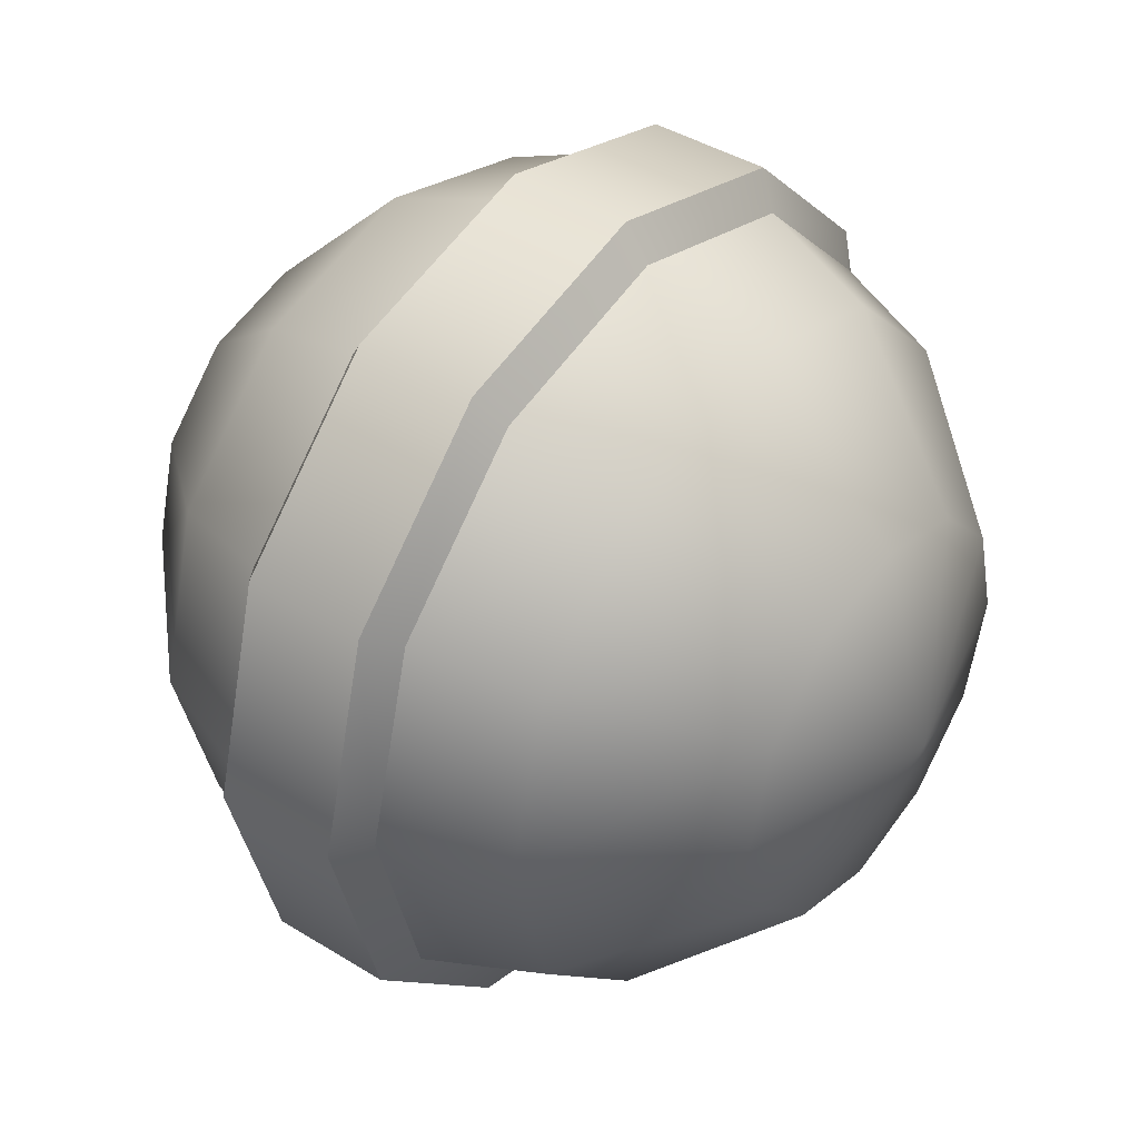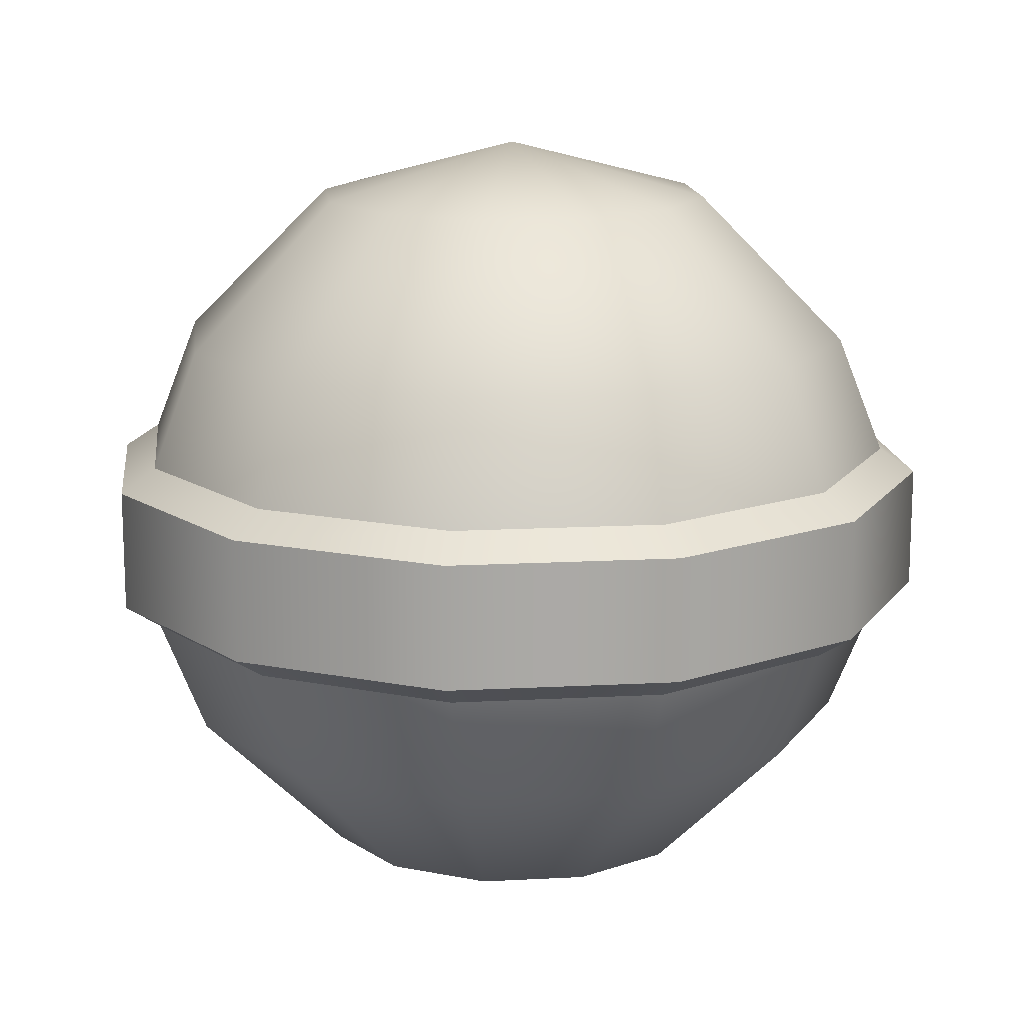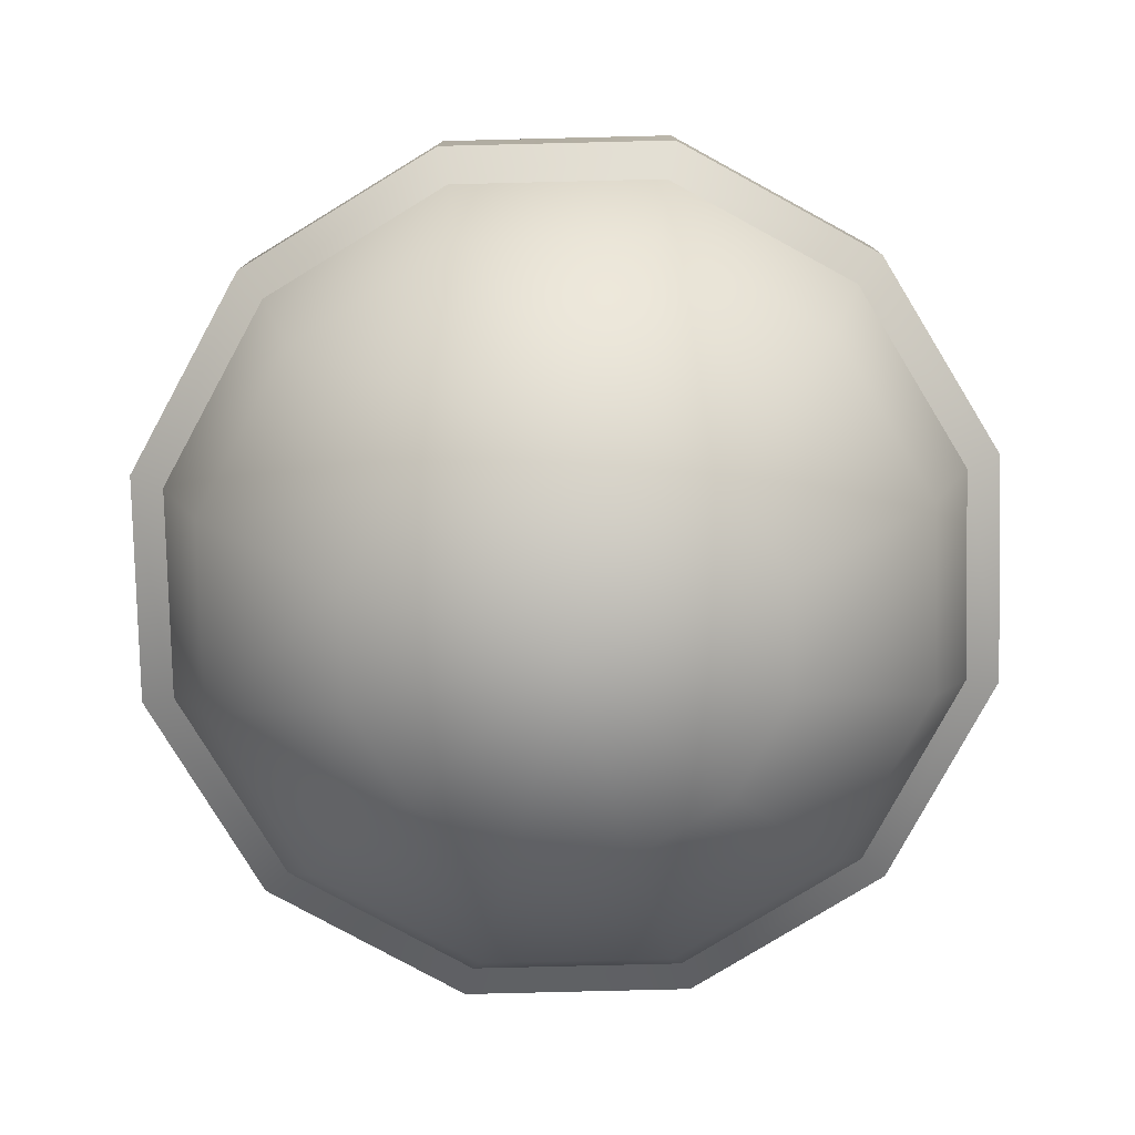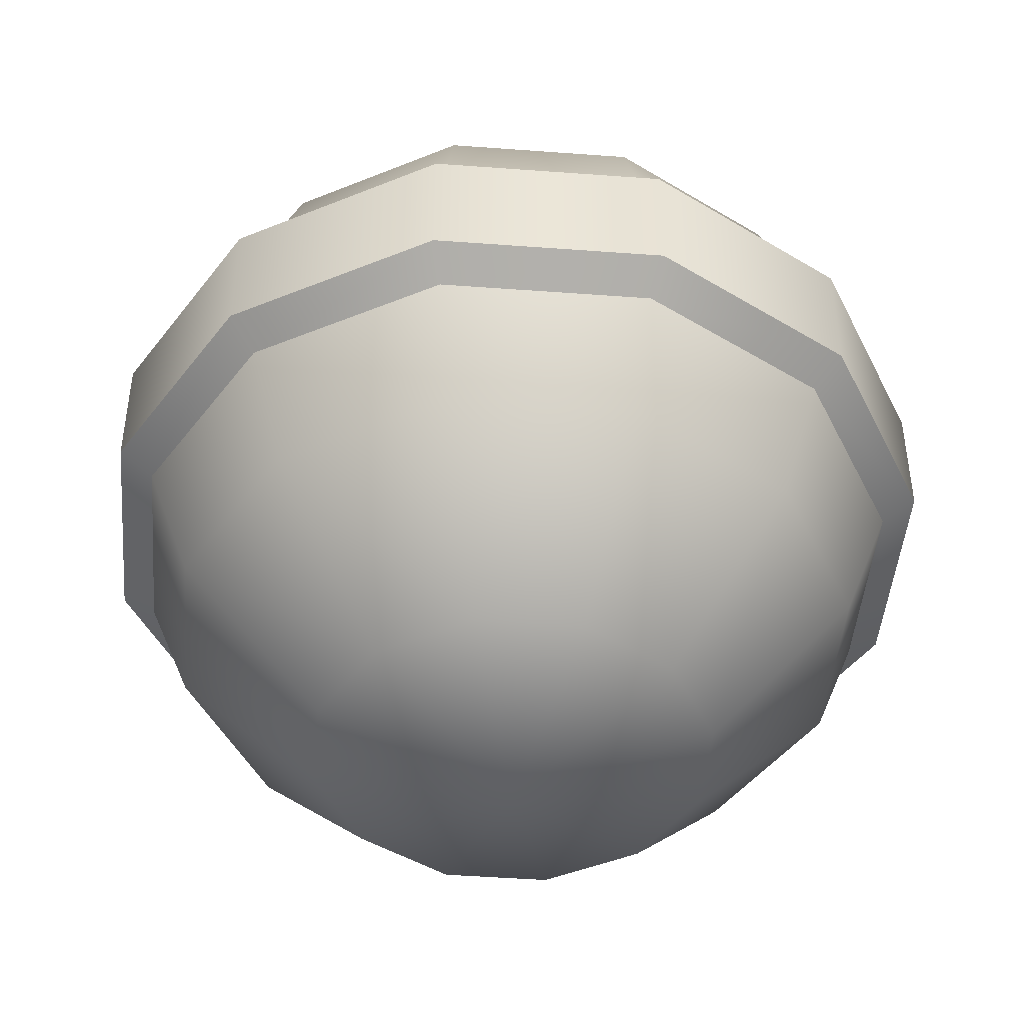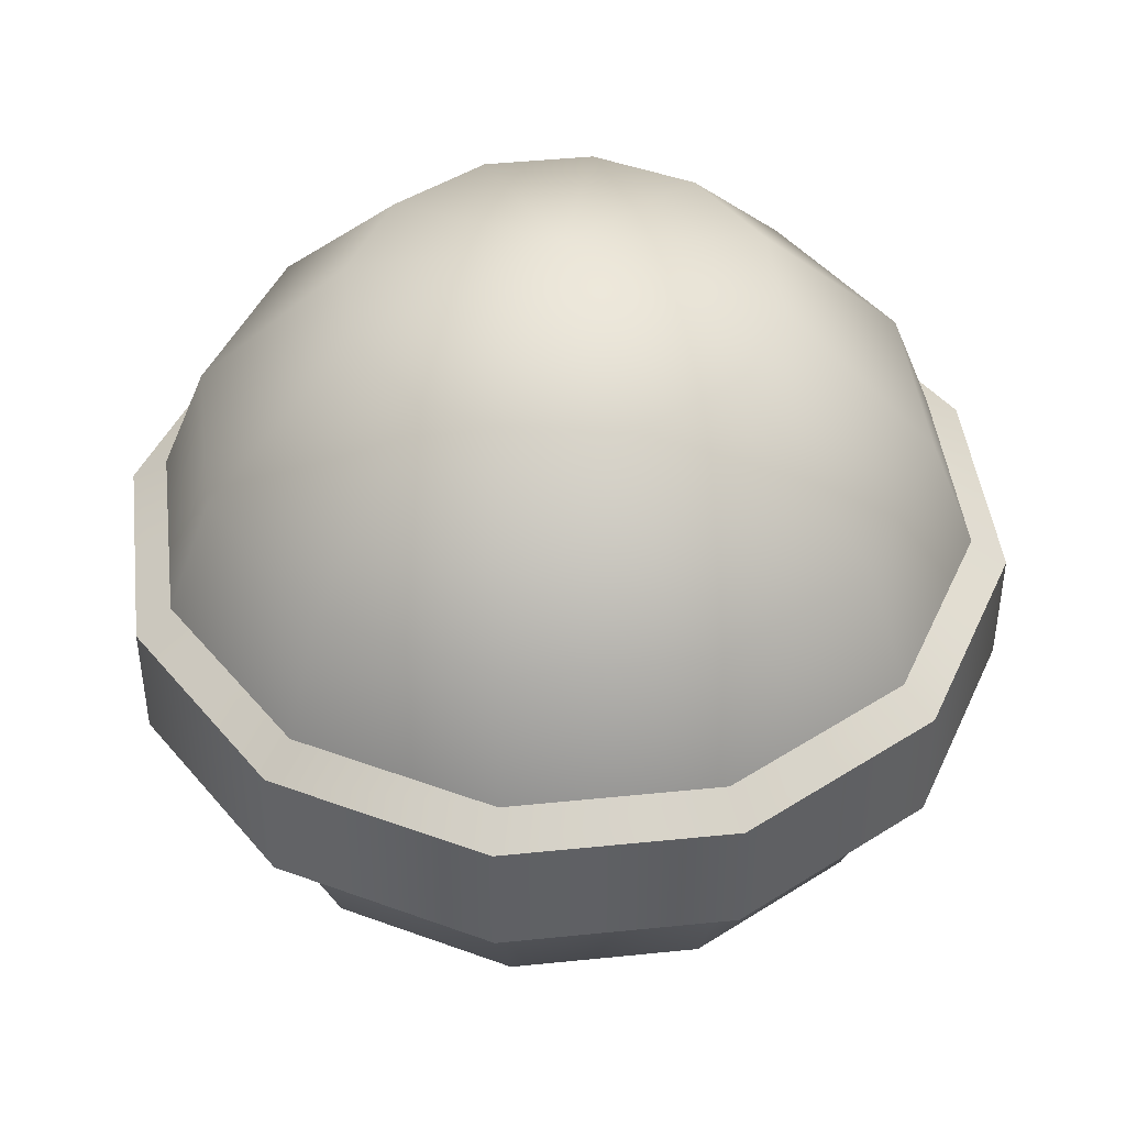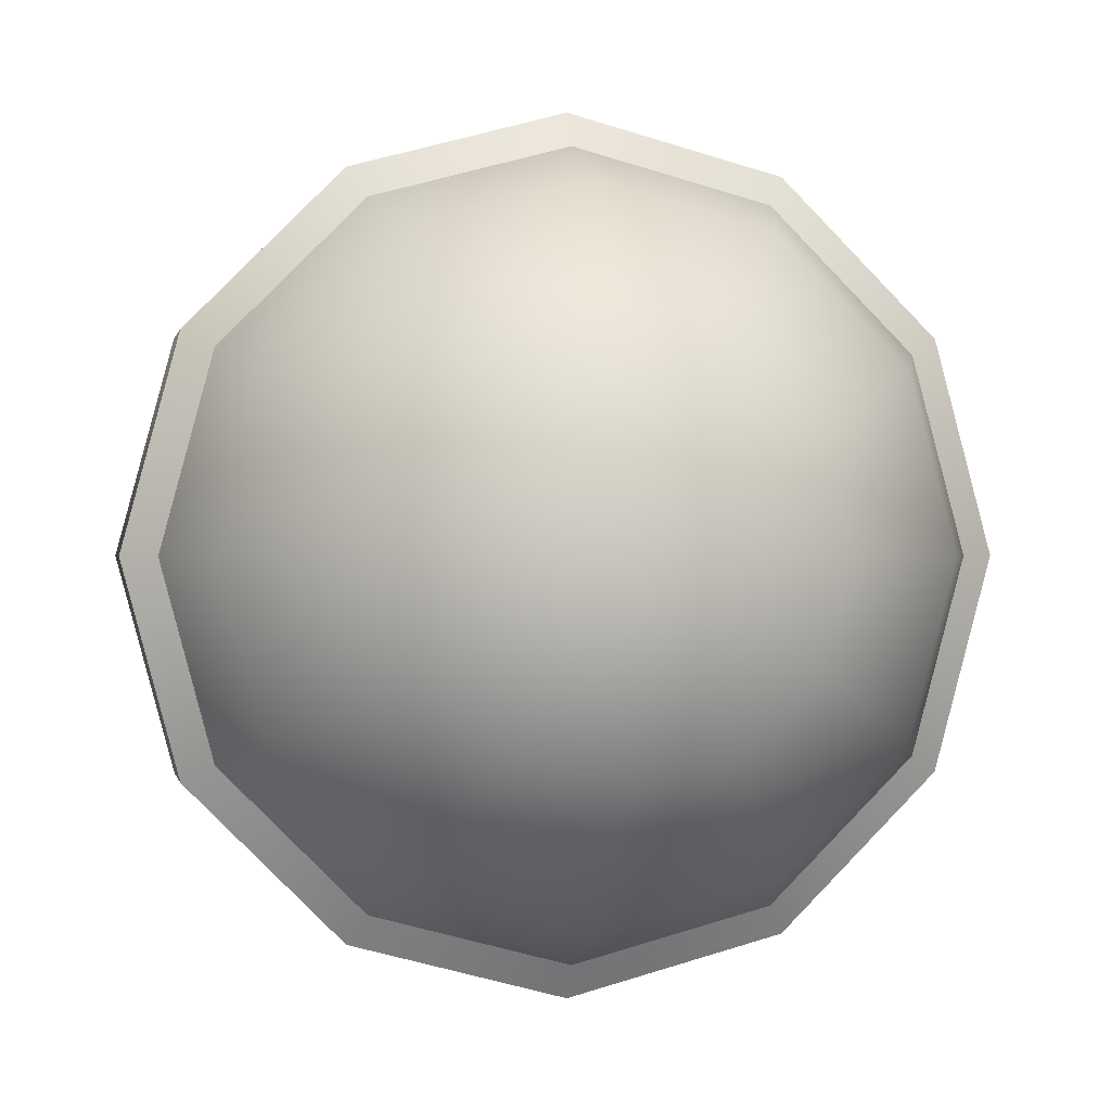
<metadata>
{"format":"obj","ext":"obj","renderer":"f3d","projection":"perspective","resolution":1024,"background":"white","views":[{"elev":41.2,"azim":127.0,"up":"+Y"},{"elev":14.8,"azim":-21.6,"up":"+Z"},{"elev":-79.3,"azim":76.4,"up":"+Z"},{"elev":-45.7,"azim":-139.9,"up":"+Z"},{"elev":44.5,"azim":8.2,"up":"+Z"},{"elev":0.3,"azim":-10.4,"up":"+Y"}]}
</metadata>
<code>
g PT_Sugar_Candy_01A
v 3.815e-08 1.788e-09 0.03891
v -0.009726 0.01685 0.03369
v 3.815e-08 0.01945 0.03369
v -0.01685 0.02918 0.01945
v 3.815e-08 0.03369 0.01945
v -0.02918 0.01685 0.01945
v -0.01685 0.009726 0.03369
v 3.815e-08 1.788e-09 0.03891
v -0.03369 6.855e-09 0.01945
v -0.01945 4.768e-09 0.03369
v 3.815e-08 1.788e-09 0.03891
v -0.02918 -0.01685 0.01945
v -0.01685 -0.009726 0.03369
v 3.815e-08 1.788e-09 0.03891
v -0.01685 -0.02918 0.01945
v -0.009726 -0.01685 0.03369
v 3.815e-08 1.788e-09 0.03891
v 3.815e-08 -0.03369 0.01945
v 3.815e-08 -0.01945 0.03369
v 3.815e-08 1.788e-09 0.03891
v 0.01685 -0.02918 0.01945
v 0.009726 -0.01685 0.03369
v 3.815e-08 1.788e-09 0.03891
v 0.02918 -0.01685 0.01945
v 0.01685 -0.009726 0.03369
v 3.815e-08 1.788e-09 0.03891
v 0.03369 -2.444e-08 0.01945
v 0.01945 -1.341e-08 0.03369
v 3.815e-08 1.788e-09 0.03891
v 0.02918 0.01685 0.01945
v 0.01685 0.009726 0.03369
v 3.815e-08 1.788e-09 0.03891
v 0.01685 0.02918 0.01945
v 0.009726 0.01685 0.03369
v 3.815e-08 1.788e-09 0.03891
v 3.815e-08 0.03369 0.01945
v 3.815e-08 0.01945 0.03369
v 3.815e-08 1.788e-09 0.03891
v 0.03813 -2.772e-08 0.008186
v 0.03302 -0.01907 0.008186
v 0.03302 0.01907 0.008186
v 0.01907 0.03302 0.008186
v 3.815e-08 0.03813 0.008186
v 0.01907 -0.03302 0.008186
v 3.815e-08 -0.03813 0.008186
v -0.01907 -0.03302 0.008186
v -0.03302 -0.01907 0.008186
v -0.03813 7.749e-09 0.008186
v -0.03302 0.01907 0.008186
v -0.01907 0.03302 0.008186
v 3.815e-08 0.03813 0.008186
v 3.815e-08 0.03813 -0.008186
v -0.01907 0.03302 -0.008186
v -0.01685 0.02918 -0.01945
v 3.815e-08 0.03369 -0.01945
v -0.02918 0.01685 -0.01945
v -0.03302 0.01907 -0.008186
v -0.03369 6.855e-09 -0.01945
v -0.03813 7.749e-09 -0.008186
v -0.02918 -0.01685 -0.01945
v -0.03302 -0.01907 -0.008186
v -0.01685 -0.02918 -0.01945
v -0.01907 -0.03302 -0.008186
v 3.815e-08 -0.03369 -0.01945
v 3.815e-08 -0.03813 -0.008186
v 0.01685 -0.02918 -0.01945
v 0.01907 -0.03302 -0.008186
v 0.02918 -0.01685 -0.01945
v 0.03302 -0.01907 -0.008186
v 0.03369 -2.444e-08 -0.01945
v 0.03813 -2.772e-08 -0.008186
v 0.02918 0.01685 -0.01945
v 0.03302 0.01907 -0.008186
v 0.01685 0.02918 -0.01945
v 0.01907 0.03302 -0.008186
v 3.815e-08 0.03369 -0.01945
v 3.815e-08 0.03813 -0.008186
v 3.815e-08 -0.01945 -0.03369
v 0.009726 -0.01685 -0.03369
v 0.01685 -0.009726 -0.03369
v 0.01945 -1.341e-08 -0.03369
v 0.01685 0.009726 -0.03369
v 0.009726 0.01685 -0.03369
v 3.815e-08 0.01945 -0.03369
v 3.815e-08 1.788e-09 -0.03891
v 3.815e-08 1.788e-09 -0.03891
v 3.815e-08 1.788e-09 -0.03891
v 3.815e-08 1.788e-09 -0.03891
v 3.815e-08 1.788e-09 -0.03891
v 3.815e-08 1.788e-09 -0.03891
v -0.009726 -0.01685 -0.03369
v -0.01685 -0.009726 -0.03369
v -0.01945 4.768e-09 -0.03369
v -0.01685 0.009726 -0.03369
v -0.009726 0.01685 -0.03369
v 3.815e-08 0.01945 -0.03369
v 3.815e-08 1.788e-09 -0.03891
v 3.815e-08 1.788e-09 -0.03891
v 3.815e-08 1.788e-09 -0.03891
v 3.815e-08 1.788e-09 -0.03891
v 3.815e-08 1.788e-09 -0.03891
v 3.815e-08 1.788e-09 -0.03891
v 3.815e-08 0.04158 0.005887
v -0.02079 0.03601 0.005887
v -0.02079 0.03601 -0.005888
v 1.526e-07 0.04158 -0.005888
v -0.03601 0.02079 -0.005888
v -0.03601 0.02079 0.005887
v -0.04158 7.749e-09 -0.005888
v -0.04158 7.749e-09 0.005887
v -0.03601 -0.02079 -0.005888
v -0.03601 -0.02079 0.005887
v -0.02079 -0.03601 -0.005888
v -0.02079 -0.03601 0.005887
v 3.815e-08 -0.04158 -0.005888
v 0 -0.04158 0.005887
v 0.02079 -0.03601 -0.005888
v 0.02079 -0.03601 0.005887
v 0.03601 -0.02079 -0.005888
v 0.03601 -0.02079 0.005887
v 0.04158 1.025e-07 -0.005888
v 0.04158 -3.01e-08 0.005887
v 0.03601 0.02079 -0.005888
v 0.03601 0.02079 0.005887
v 0.02079 0.03601 -0.005888
v 0.02079 0.03601 0.005887
v 1.526e-07 0.04158 -0.005888
v 3.815e-08 0.04158 0.005887
v -0.01907 0.03302 0.008186
v -0.02079 0.03601 0.005887
v 3.815e-08 0.04158 0.005887
v 3.815e-08 0.03813 0.008186
v -0.03302 0.01907 0.008186
v -0.03601 0.02079 0.005887
v -0.03813 7.749e-09 0.008186
v -0.04158 7.749e-09 0.005887
v -0.03302 -0.01907 0.008186
v -0.03601 -0.02079 0.005887
v -0.01907 -0.03302 0.008186
v -0.02079 -0.03601 0.005887
v 3.815e-08 -0.03813 0.008186
v 0 -0.04158 0.005887
v 0.01907 -0.03302 0.008186
v 0.02079 -0.03601 0.005887
v 0.03302 -0.01907 0.008186
v 0.03601 -0.02079 0.005887
v 0.03813 -2.772e-08 0.008186
v 0.04158 -3.01e-08 0.005887
v 0.03302 0.01907 0.008186
v 0.03601 0.02079 0.005887
v 0.01907 0.03302 0.008186
v 0.02079 0.03601 0.005887
v 3.815e-08 0.03813 0.008186
v 3.815e-08 0.04158 0.005887
v 3.815e-08 0.03813 -0.008186
v 1.526e-07 0.04158 -0.005888
v -0.02079 0.03601 -0.005888
v -0.01907 0.03302 -0.008186
v -0.03601 0.02079 -0.005888
v -0.03302 0.01907 -0.008186
v -0.04158 7.749e-09 -0.005888
v -0.03813 7.749e-09 -0.008186
v -0.03601 -0.02079 -0.005888
v -0.03302 -0.01907 -0.008186
v -0.02079 -0.03601 -0.005888
v -0.01907 -0.03302 -0.008186
v 3.815e-08 -0.04158 -0.005888
v 3.815e-08 -0.03813 -0.008186
v 0.02079 -0.03601 -0.005888
v 0.01907 -0.03302 -0.008186
v 0.03601 -0.02079 -0.005888
v 0.03302 -0.01907 -0.008186
v 0.04158 1.025e-07 -0.005888
v 0.03813 -2.772e-08 -0.008186
v 0.03601 0.02079 -0.005888
v 0.03302 0.01907 -0.008186
v 0.02079 0.03601 -0.005888
v 0.01907 0.03302 -0.008186
v 1.526e-07 0.04158 -0.005888
v 3.815e-08 0.03813 -0.008186
f 3 2 1
f 4 2 3
f 5 4 3
f 4 6 2
f 6 7 2
f 2 7 8
f 6 9 7
f 9 10 7
f 7 10 11
f 9 12 10
f 12 13 10
f 10 13 14
f 12 15 13
f 15 16 13
f 13 16 17
f 15 18 16
f 18 19 16
f 16 19 20
f 18 21 19
f 21 22 19
f 19 22 23
f 21 24 22
f 24 25 22
f 22 25 26
f 24 27 25
f 27 28 25
f 25 28 29
f 27 30 28
f 30 31 28
f 28 31 32
f 30 33 31
f 33 34 31
f 31 34 35
f 33 36 34
f 36 37 34
f 34 37 38
f 39 27 24
f 40 39 24
f 41 30 27
f 39 41 27
f 42 33 30
f 41 42 30
f 43 36 33
f 42 43 33
f 40 24 21
f 44 40 21
f 44 21 18
f 45 44 18
f 45 18 15
f 46 45 15
f 46 15 12
f 47 46 12
f 47 12 9
f 48 47 9
f 48 9 6
f 49 48 6
f 49 6 4
f 50 49 4
f 50 4 5
f 51 50 5
f 54 53 52
f 55 54 52
f 54 56 53
f 56 57 53
f 56 58 57
f 58 59 57
f 58 60 59
f 60 61 59
f 60 62 61
f 62 63 61
f 62 64 63
f 64 65 63
f 64 66 65
f 66 67 65
f 66 68 67
f 68 69 67
f 68 70 69
f 70 71 69
f 70 72 71
f 72 73 71
f 72 74 73
f 74 75 73
f 74 76 75
f 76 77 75
f 78 64 62
f 79 66 64
f 78 79 64
f 80 68 66
f 79 80 66
f 81 70 68
f 80 81 68
f 82 72 70
f 81 82 70
f 83 74 72
f 82 83 72
f 84 76 74
f 83 84 74
f 79 78 85
f 80 79 86
f 81 80 87
f 82 81 88
f 83 82 89
f 84 83 90
f 91 78 62
f 91 62 60
f 92 91 60
f 92 60 58
f 93 92 58
f 93 58 56
f 94 93 56
f 94 56 54
f 95 94 54
f 95 54 55
f 96 95 55
f 95 96 97
f 94 95 98
f 93 94 99
f 92 93 100
f 91 92 101
f 78 91 102
f 105 104 103
f 106 105 103
f 105 107 104
f 107 108 104
f 107 109 108
f 109 110 108
f 109 111 110
f 111 112 110
f 111 113 112
f 113 114 112
f 113 115 114
f 115 116 114
f 115 117 116
f 117 118 116
f 117 119 118
f 119 120 118
f 119 121 120
f 121 122 120
f 121 123 122
f 123 124 122
f 123 125 124
f 125 126 124
f 125 127 126
f 127 128 126
f 131 130 129
f 132 131 129
f 129 130 133
f 130 134 133
f 133 134 135
f 134 136 135
f 135 136 137
f 136 138 137
f 137 138 139
f 138 140 139
f 139 140 141
f 140 142 141
f 141 142 143
f 142 144 143
f 143 144 145
f 144 146 145
f 145 146 147
f 146 148 147
f 147 148 149
f 148 150 149
f 149 150 151
f 150 152 151
f 151 152 153
f 152 154 153
f 157 156 155
f 158 157 155
f 159 157 158
f 160 159 158
f 161 159 160
f 162 161 160
f 163 161 162
f 164 163 162
f 165 163 164
f 166 165 164
f 167 165 166
f 168 167 166
f 169 167 168
f 170 169 168
f 171 169 170
f 172 171 170
f 173 171 172
f 174 173 172
f 175 173 174
f 176 175 174
f 177 175 176
f 178 177 176
f 179 177 178
f 180 179 178

</code>
